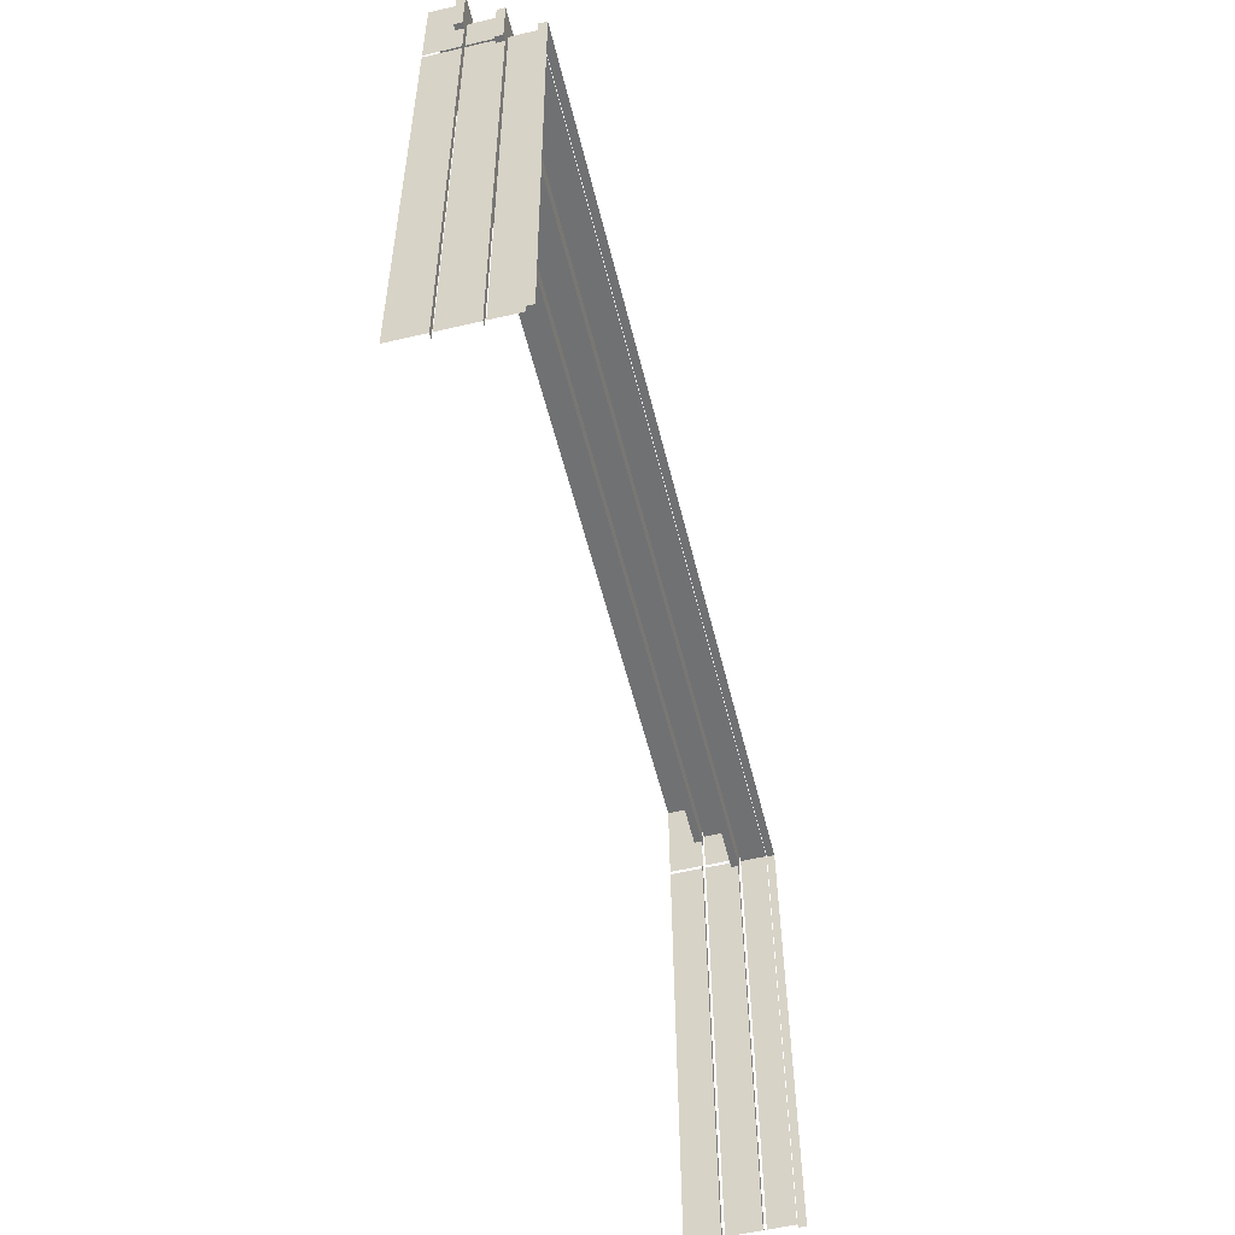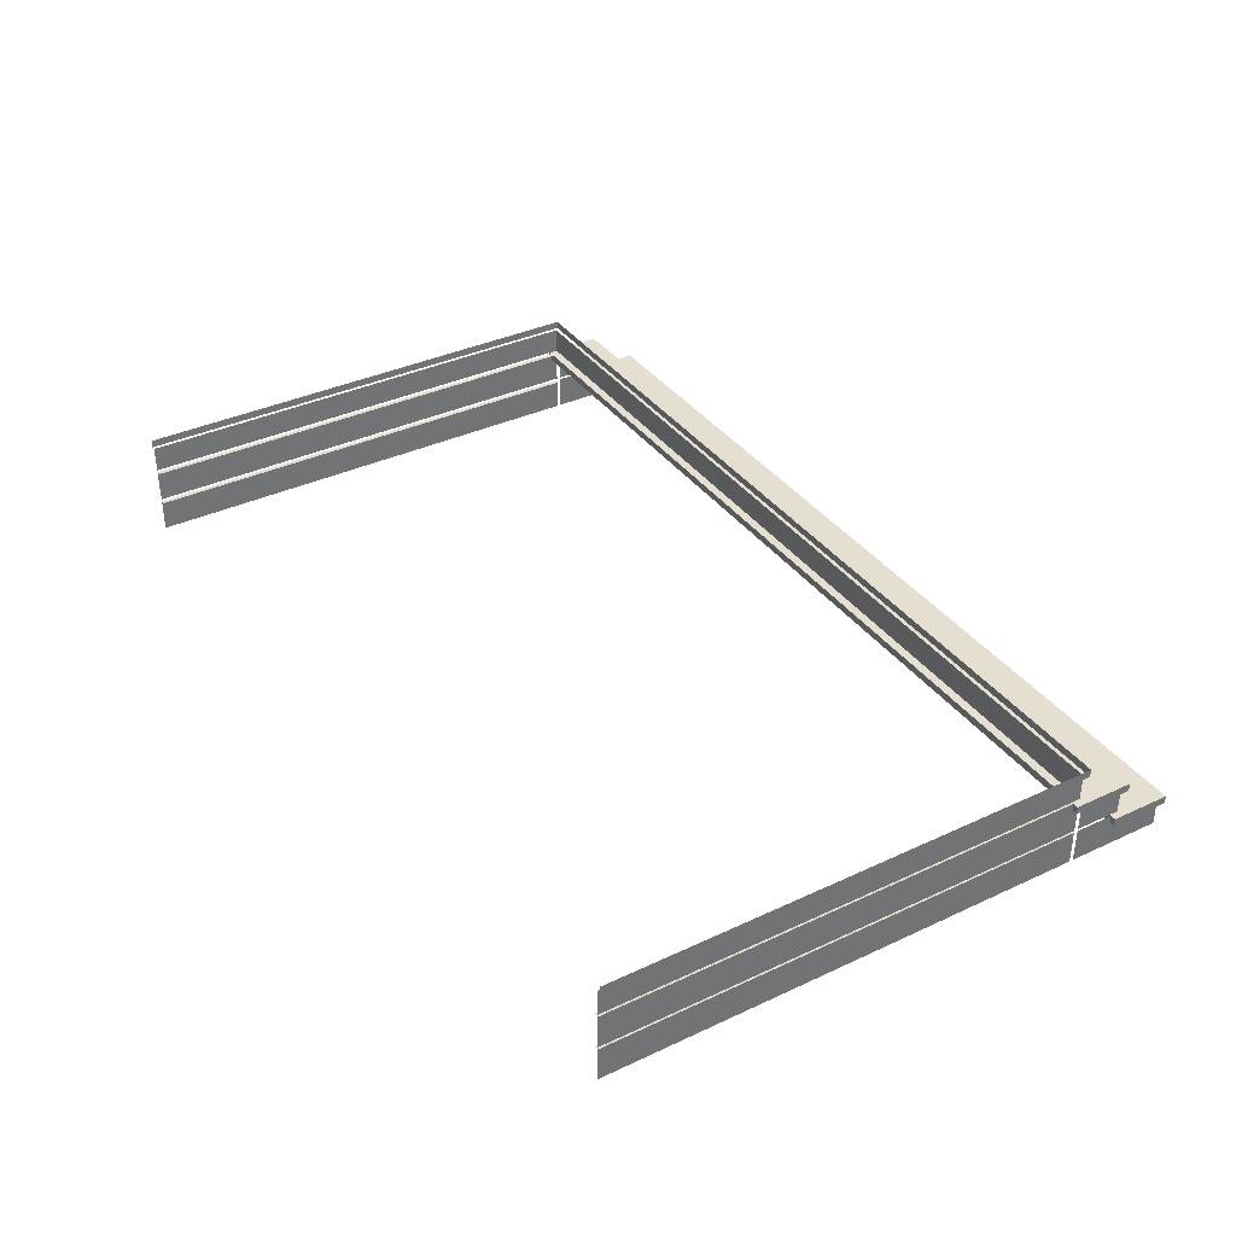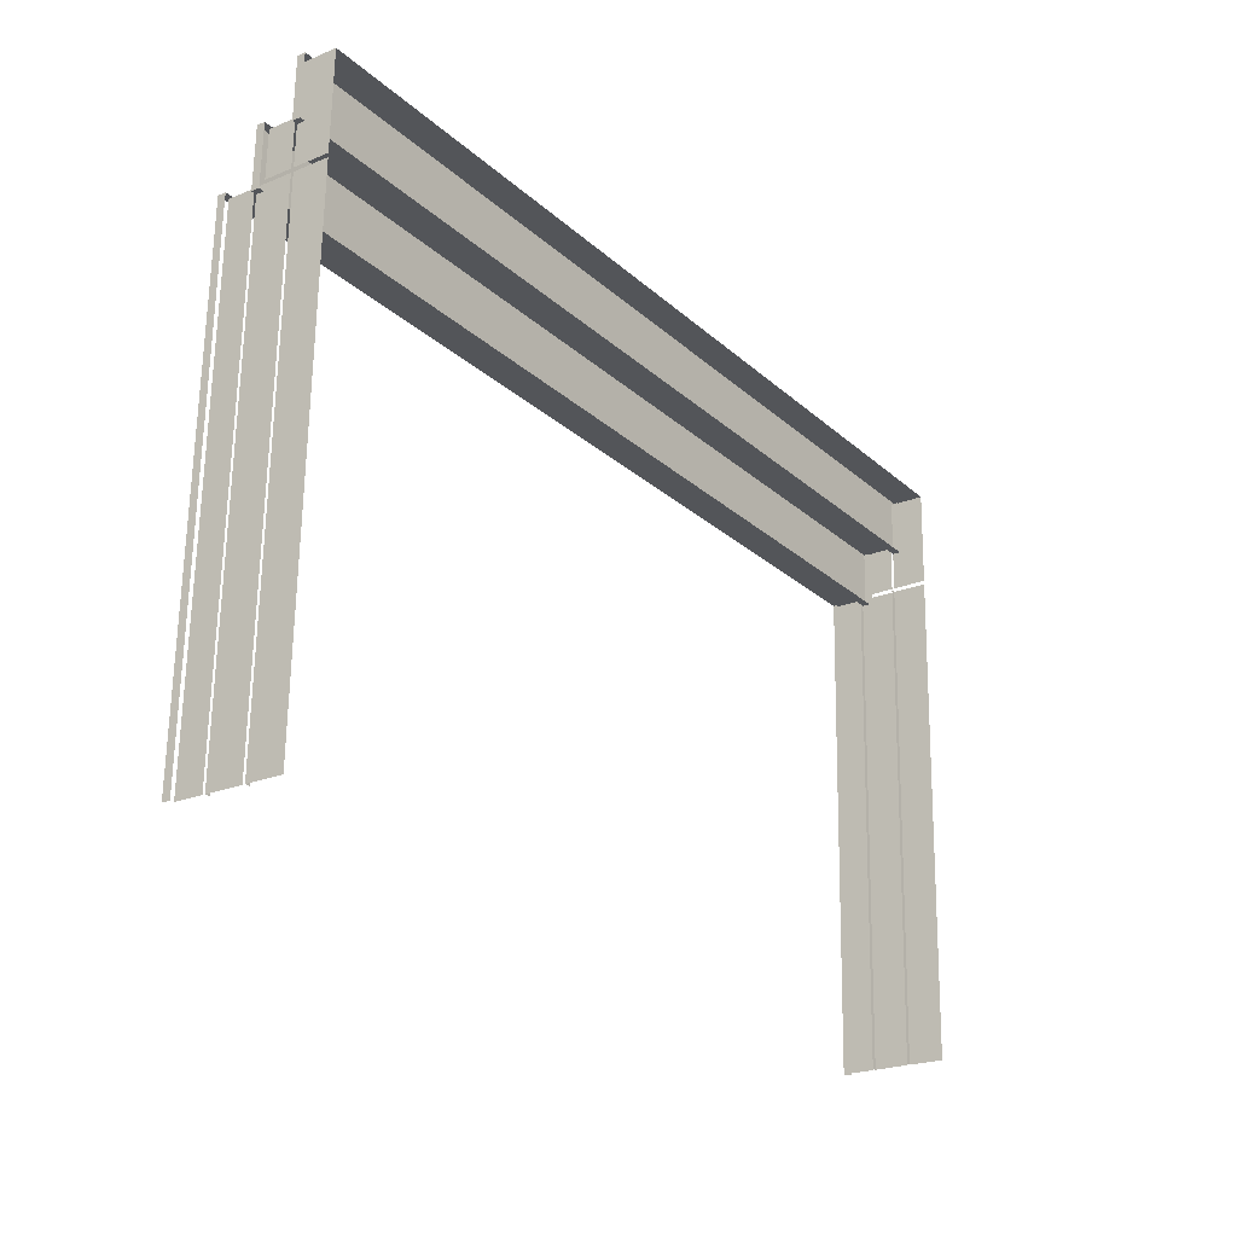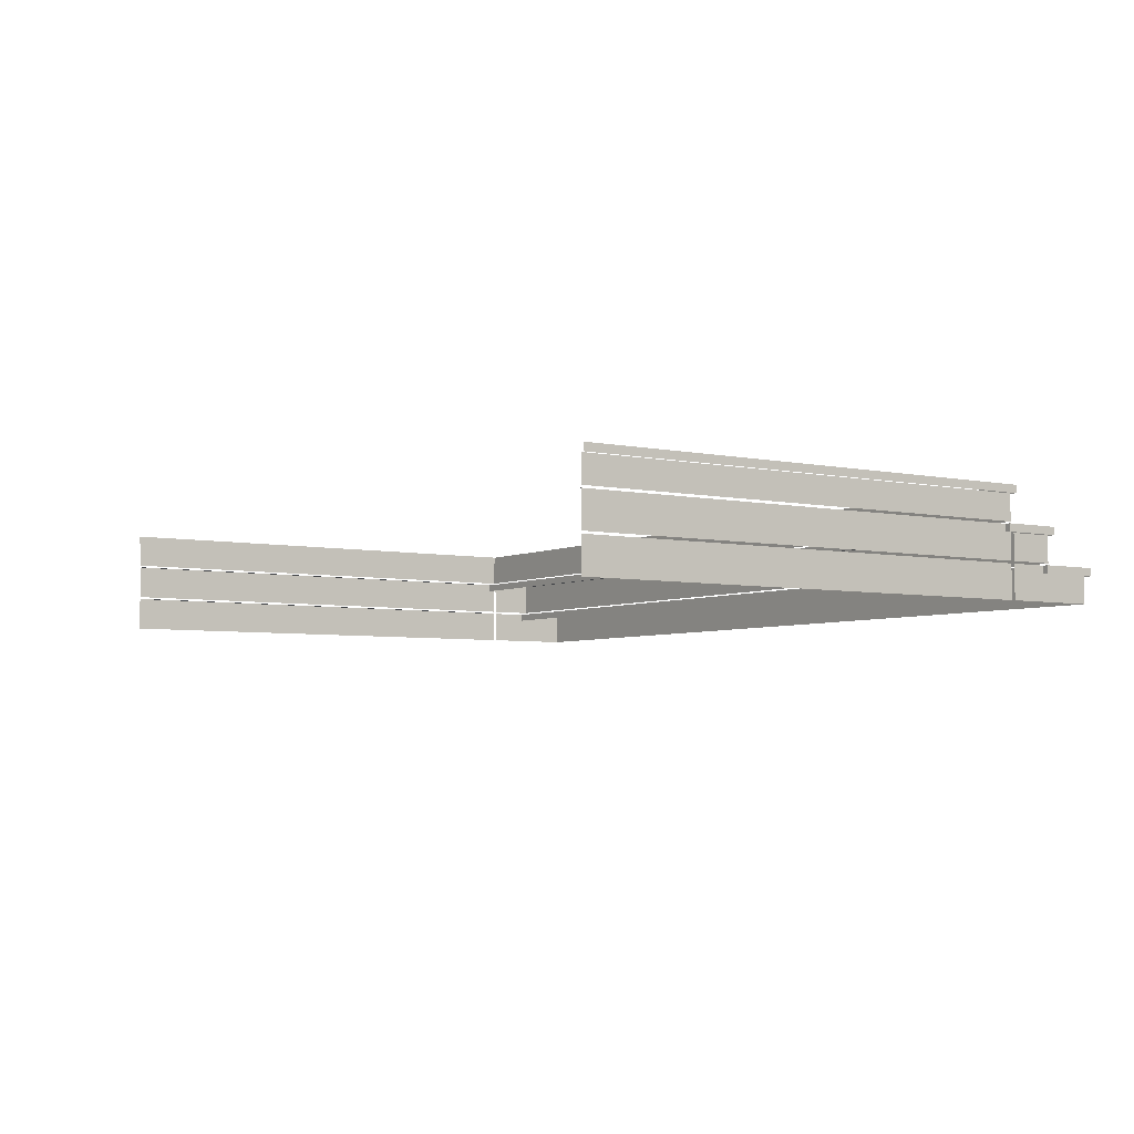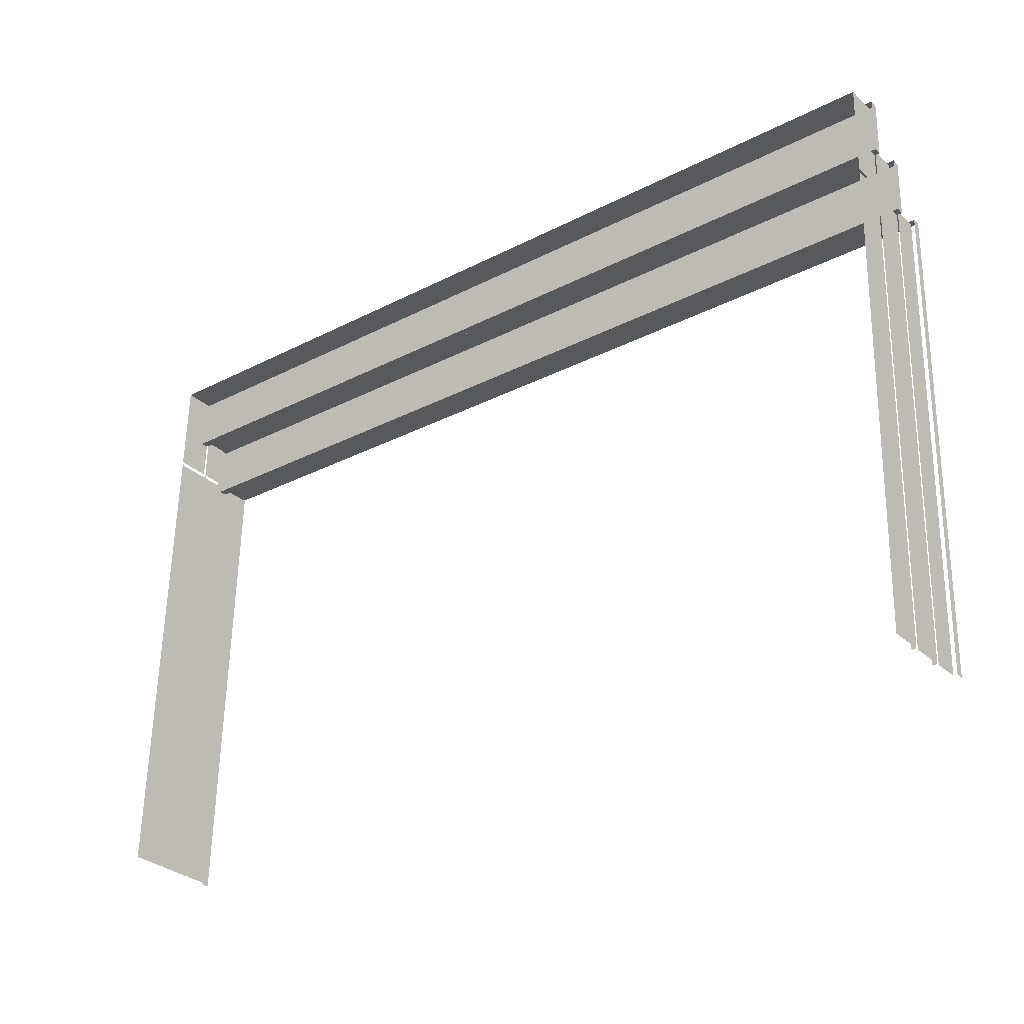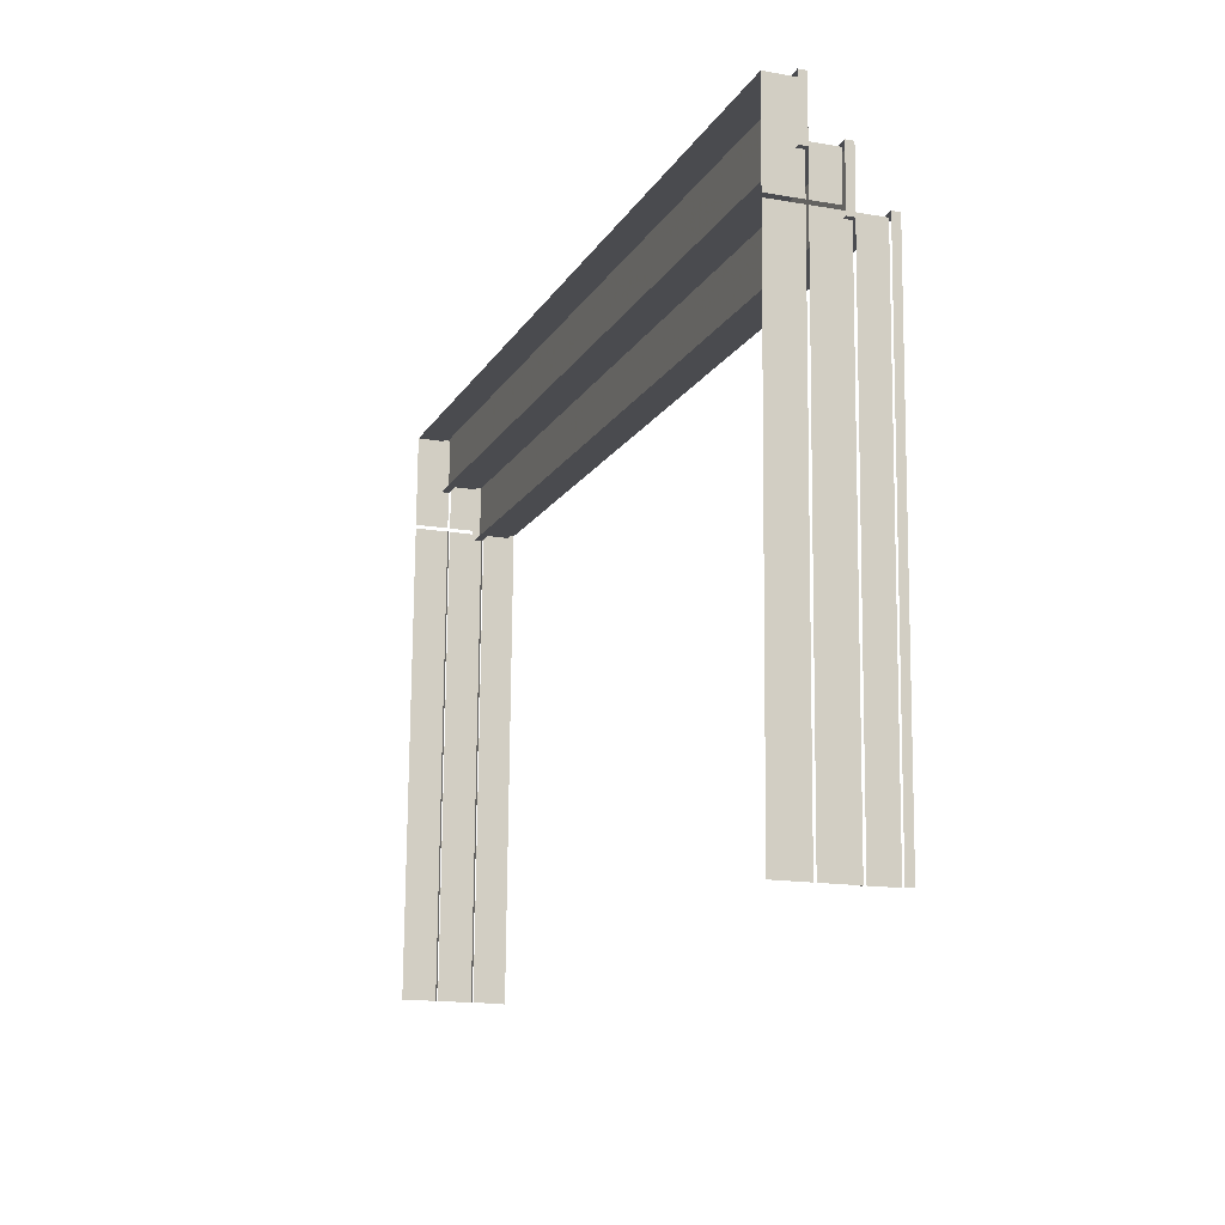
<metadata>
{"format":"obj","ext":"obj","renderer":"f3d","projection":"perspective","resolution":1024,"background":"white","views":[{"elev":-56.5,"azim":103.7,"up":"+Z"},{"elev":36.7,"azim":-119.8,"up":"+Y"},{"elev":-22.7,"azim":-54.8,"up":"+Z"},{"elev":-4.9,"azim":-122.7,"up":"+Y"},{"elev":-30.8,"azim":37.9,"up":"+Z"},{"elev":-15.6,"azim":70.0,"up":"+Z"}]}
</metadata>
<code>
o farmhouse_porches_porch_back_standard_default_deck
v 5.306 2.25 -155
v 5.055 2.25 -165
v 5.055 2.09 -165
v 5.306 2.09 -155
v 23.88 2.09 -155.5
v 5.384 2.09 -155
v 5.384 1.549 -155
v 23.88 1.549 -155.5
v 5.135 2.09 -165
v 5.135 1.549 -165
v 5.384 1.5 -155
v 5.135 1.5 -165
v 5.135 0.7986 -165
v 5.384 0.7986 -155
v 5.48 1.5 -155
v 5.23 1.5 -165
v 5.384 0.75 -155
v 5.48 0.75 -155
v 5.23 0.75 -165
v 5.135 0.75 -165
v 5.135 0.0486 -165
v 5.384 0.0486 -155
v 23.96 2.09 -155.4
v 23.96 2.25 -155.4
v 23.63 0.75 -165.4
v 23.88 0.75 -155.5
v 23.88 0.0486 -155.5
v 23.63 0.0486 -165.4
v 23.53 0.75 -165.4
v 23.78 0.75 -155.5
v 23.53 1.5 -165.4
v 23.78 1.5 -155.5
v 23.88 1.5 -155.5
v 23.63 1.5 -165.4
v 23.88 0.7986 -155.5
v 23.63 0.7986 -165.4
v 23.63 2.09 -165.4
v 23.63 1.549 -165.4
v 23.71 2.09 -165.4
v 23.71 2.25 -165.4
v 23.88 0.7986 -155.4
v 23.88 1.34 -155.4
v 23.9 1.34 -154.5
v 23.9 0.7986 -154.5
v 23.88 0.0486 -155.4
v 23.88 0.75 -155.4
v 23.93 0.75 -153.5
v 23.93 0.0486 -153.5
v 24.01 0.59 -154.6
v 24.01 0.75 -154.6
v 24.04 0.75 -153.4
v 24.04 0.59 -153.4
v 23.99 1.34 -155.6
v 23.99 1.5 -155.6
v 24.02 1.5 -154.4
v 24.02 1.34 -154.4
v 5.271 1.5 -155.2
v 5.301 1.5 -154
v 5.301 1.34 -154
v 5.296 0.75 -154.2
v 5.326 0.75 -153
v 5.326 0.59 -153
v 23.93 0.59 -153.5
v 5.435 0.59 -153
v 5.435 0.0486 -153
v 5.41 1.34 -154
v 5.41 0.7986 -154
v 5.271 1.34 -155.2
v 5.296 0.59 -154.2
v 5.435 0.75 -153
v 5.386 0.75 -155
v 5.386 0.0486 -155
v 5.386 1.34 -155
v 5.386 0.7986 -155
f 1 2 3 4
f 5 6 7 8
f 6 9 10 7
f 11 12 13 14
f 11 15 16 12
f 17 18 19 20
f 17 20 21 22
f 4 23 24 1
f 25 26 27 28
f 29 30 26 25
f 31 32 33 34
f 34 33 35 36
f 37 5 8 38
f 39 40 24 23
f 41 42 43 44
f 45 46 47 48
f 49 50 51 52
f 53 54 55 56
f 54 57 58 55
f 56 55 58 59
f 50 60 61 51
f 52 51 61 62
f 48 63 64 65
f 44 43 66 67
f 59 58 57 68
f 62 61 60 69
f 65 70 71 72
f 67 66 73 74
f 57 54 53 68
f 60 50 49 69

</code>
